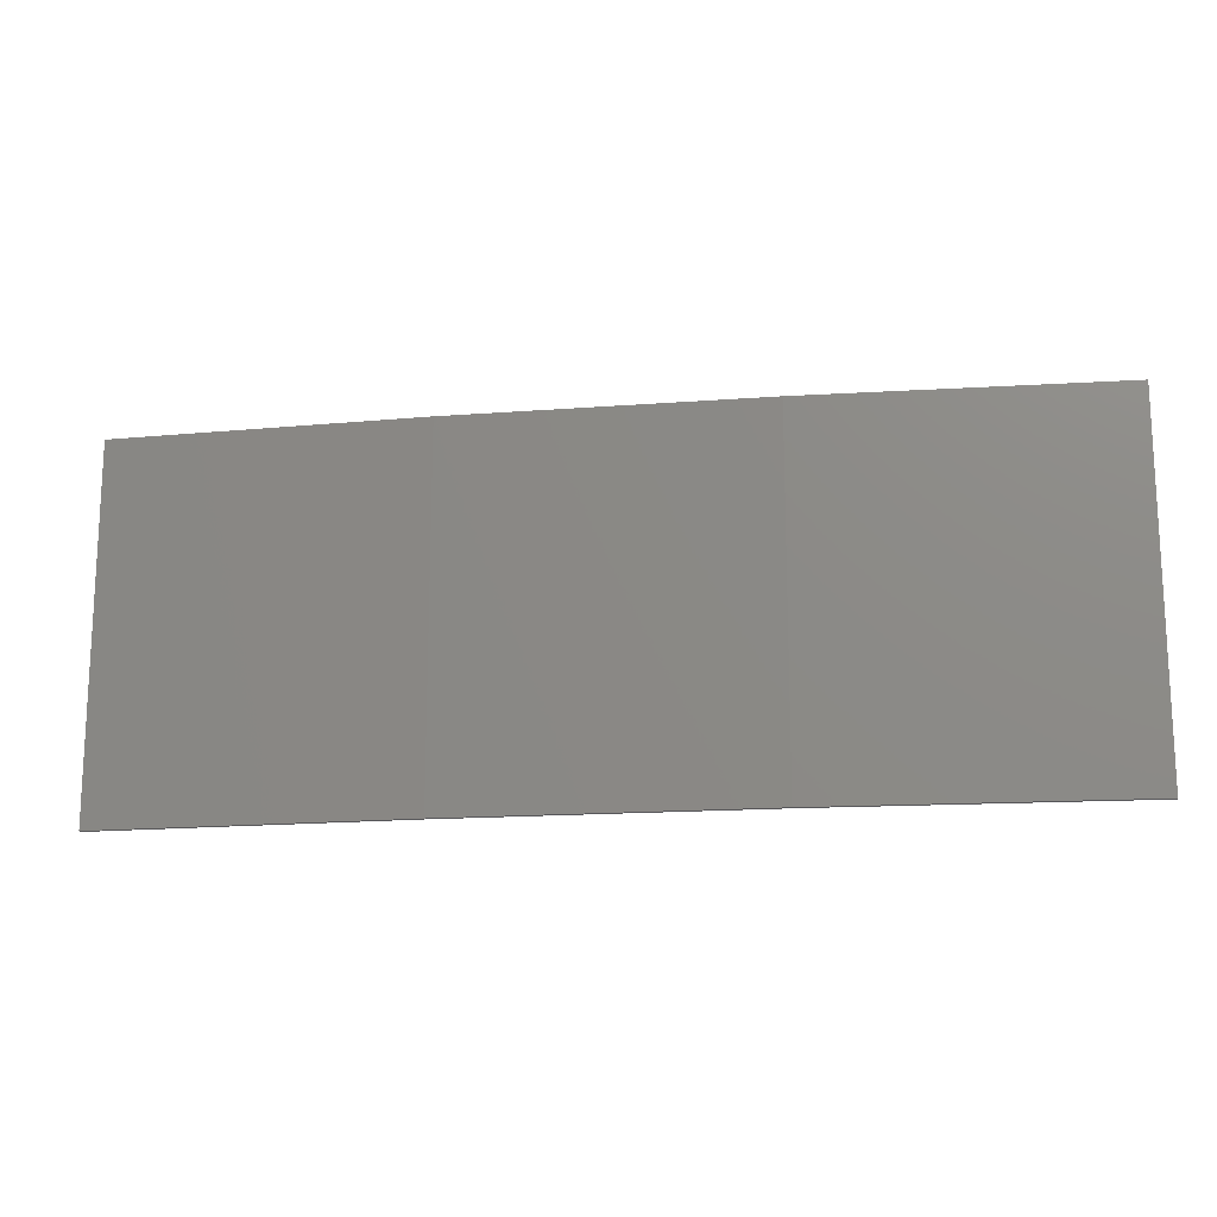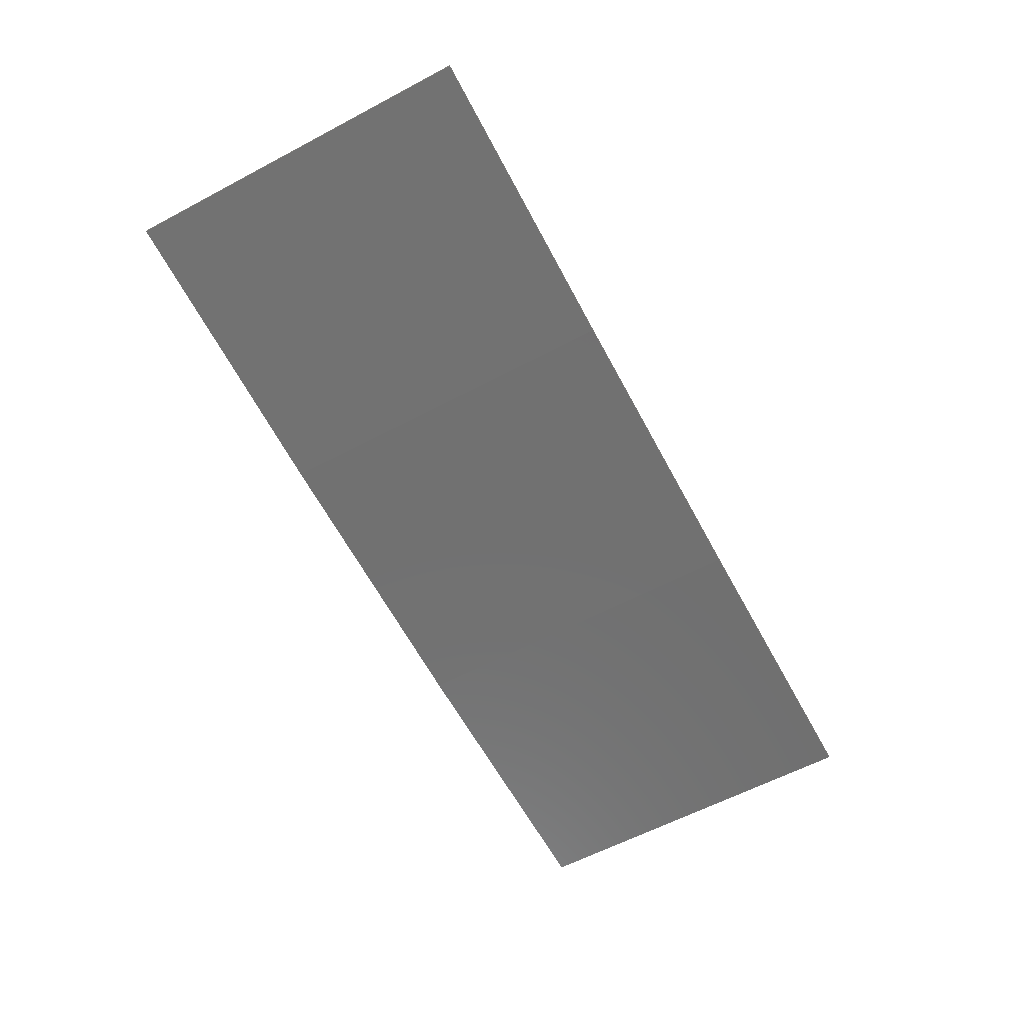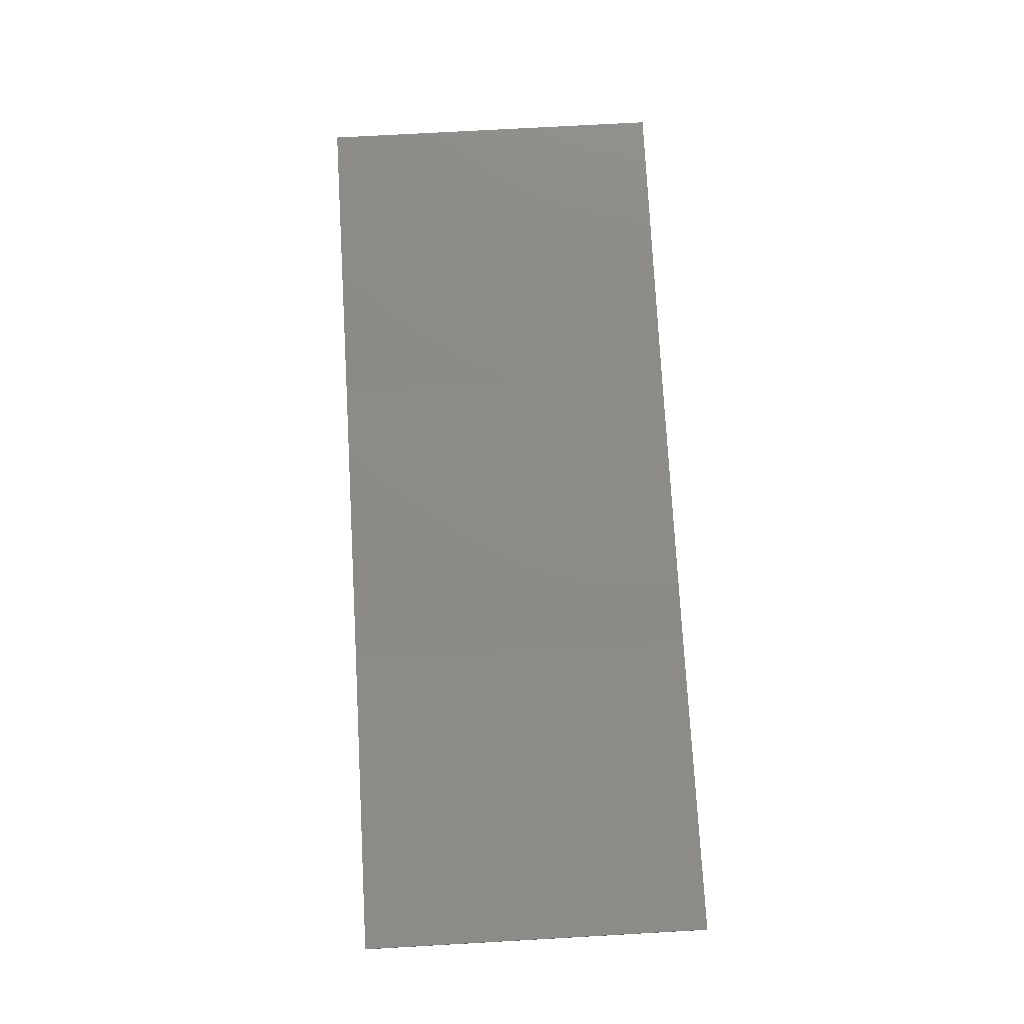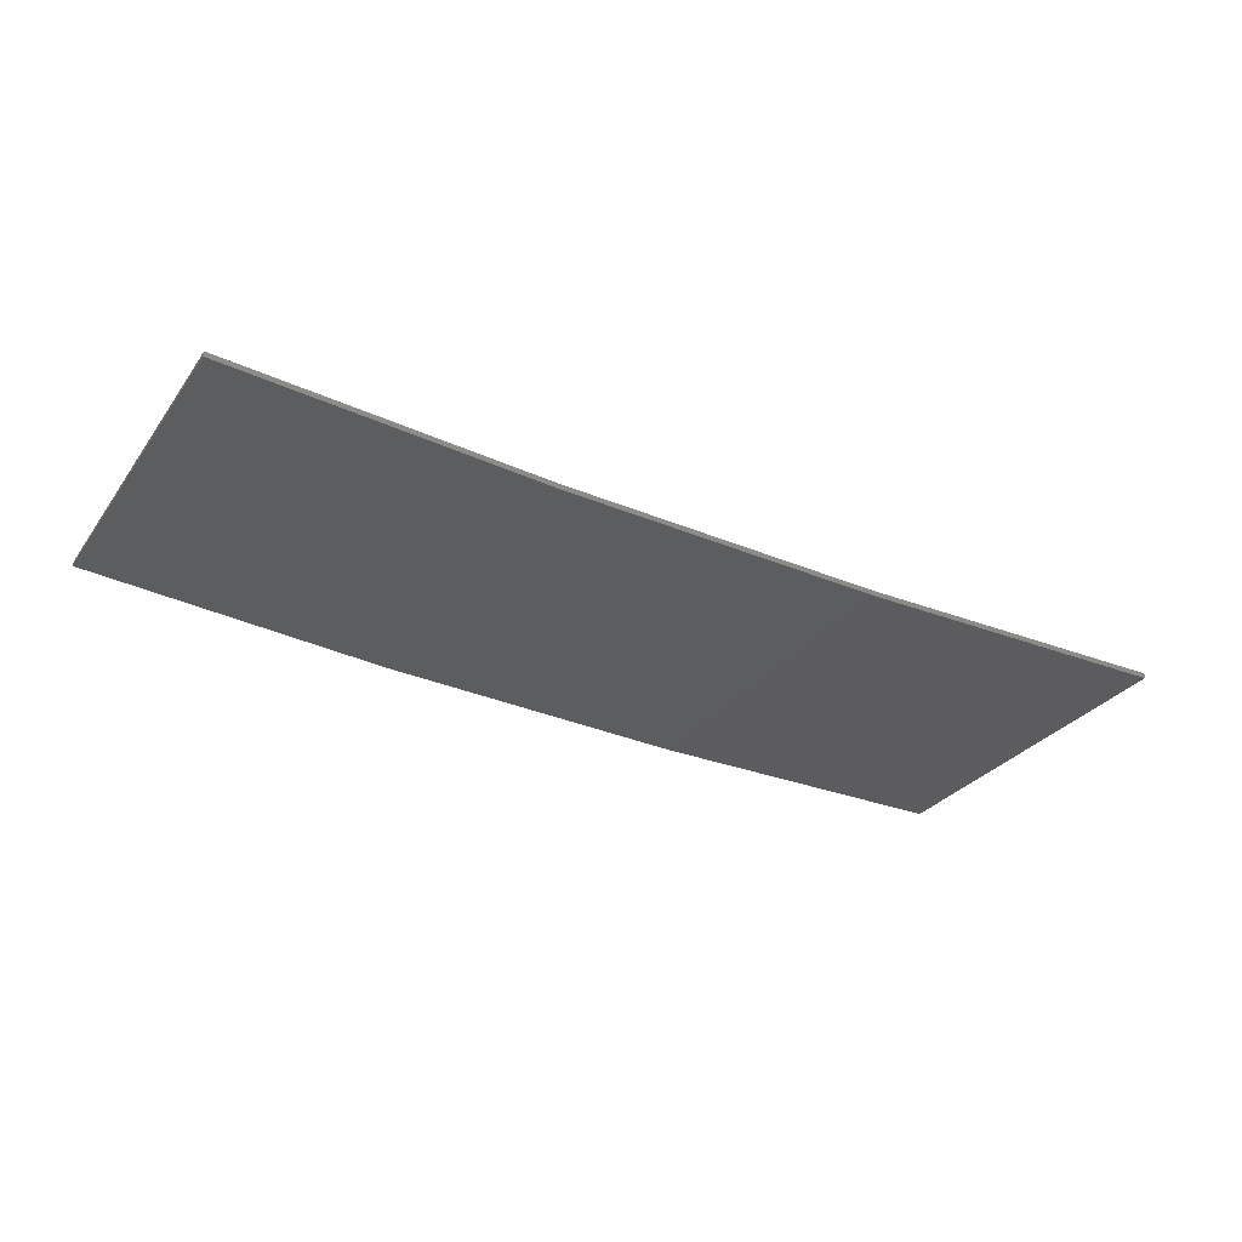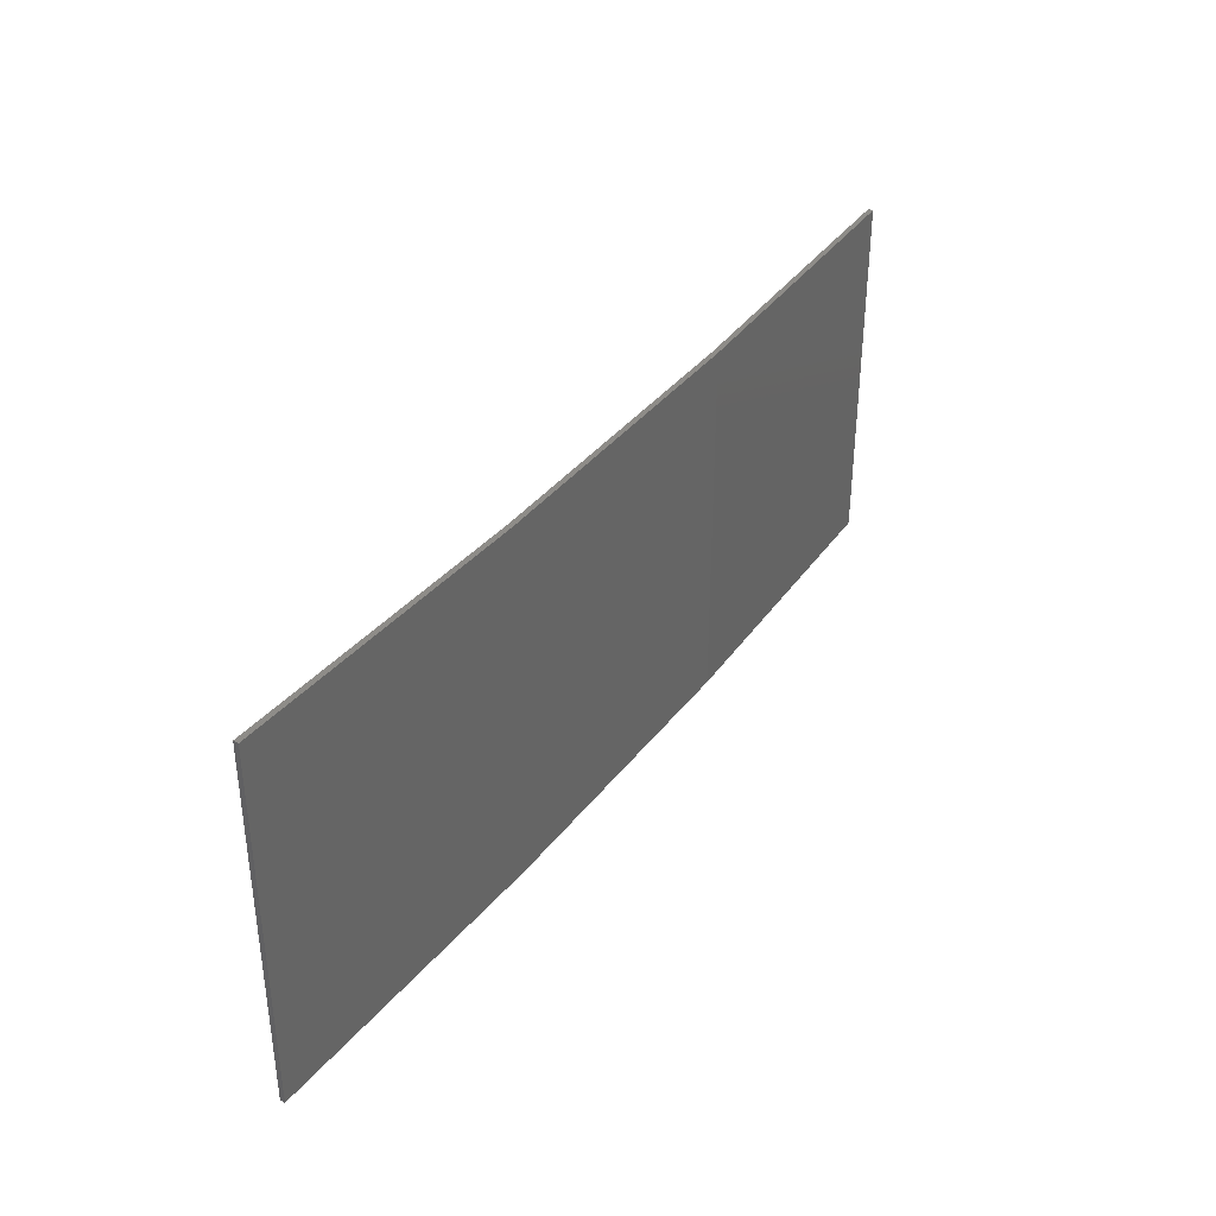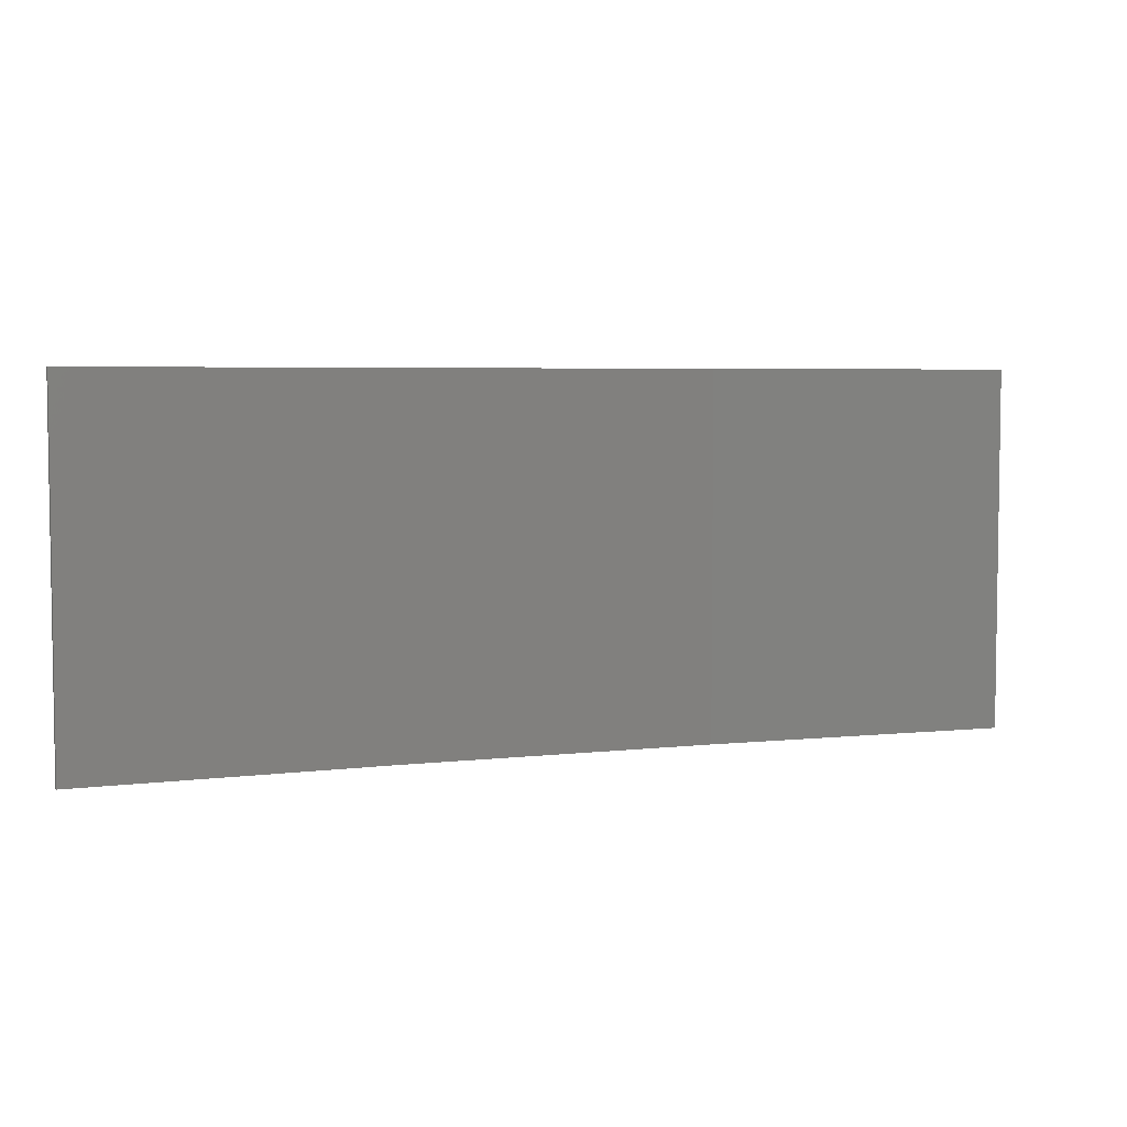
<metadata>
{"format":"stl","ext":"stl","renderer":"f3d","projection":"perspective","resolution":1024,"background":"white","views":[{"elev":-16.0,"azim":12.0,"up":"+Z"},{"elev":-60.5,"azim":118.4,"up":"+Y"},{"elev":73.4,"azim":-93.2,"up":"+Y"},{"elev":-29.0,"azim":151.4,"up":"+Y"},{"elev":36.8,"azim":-54.5,"up":"+Z"},{"elev":4.9,"azim":162.6,"up":"+Z"}]}
</metadata>
<code>
# stl→obj: 16 verts, 28 faces
v 0.6064 -4.301 -125.3
v 0.6064 -4.301 -128.9
v 3.671 -4.249 -128.9
v 3.671 -4.249 -125.3
v 6.733 -4.091 -128.9
v 6.733 -4.091 -125.3
v 9.787 -3.83 -128.9
v 9.787 -3.83 -125.3
v 9.782 -3.781 -128.9
v 9.782 -3.781 -125.3
v 0.6064 -4.251 -128.9
v 0.6064 -4.251 -125.3
v 3.67 -4.199 -128.9
v 3.67 -4.199 -125.3
v 6.73 -4.042 -125.3
v 6.73 -4.042 -128.9
f 1 2 3
f 4 3 5
f 4 1 3
f 6 5 7
f 6 4 5
f 8 6 7
f 8 7 9
f 10 8 9
f 11 12 13
f 12 14 13
f 13 15 16
f 16 15 9
f 14 15 13
f 15 10 9
f 12 11 2
f 1 12 2
f 15 6 10
f 10 6 8
f 14 4 15
f 15 4 6
f 12 1 14
f 14 1 4
f 16 9 7
f 5 16 7
f 13 16 5
f 3 13 5
f 11 13 3
f 2 11 3

</code>
